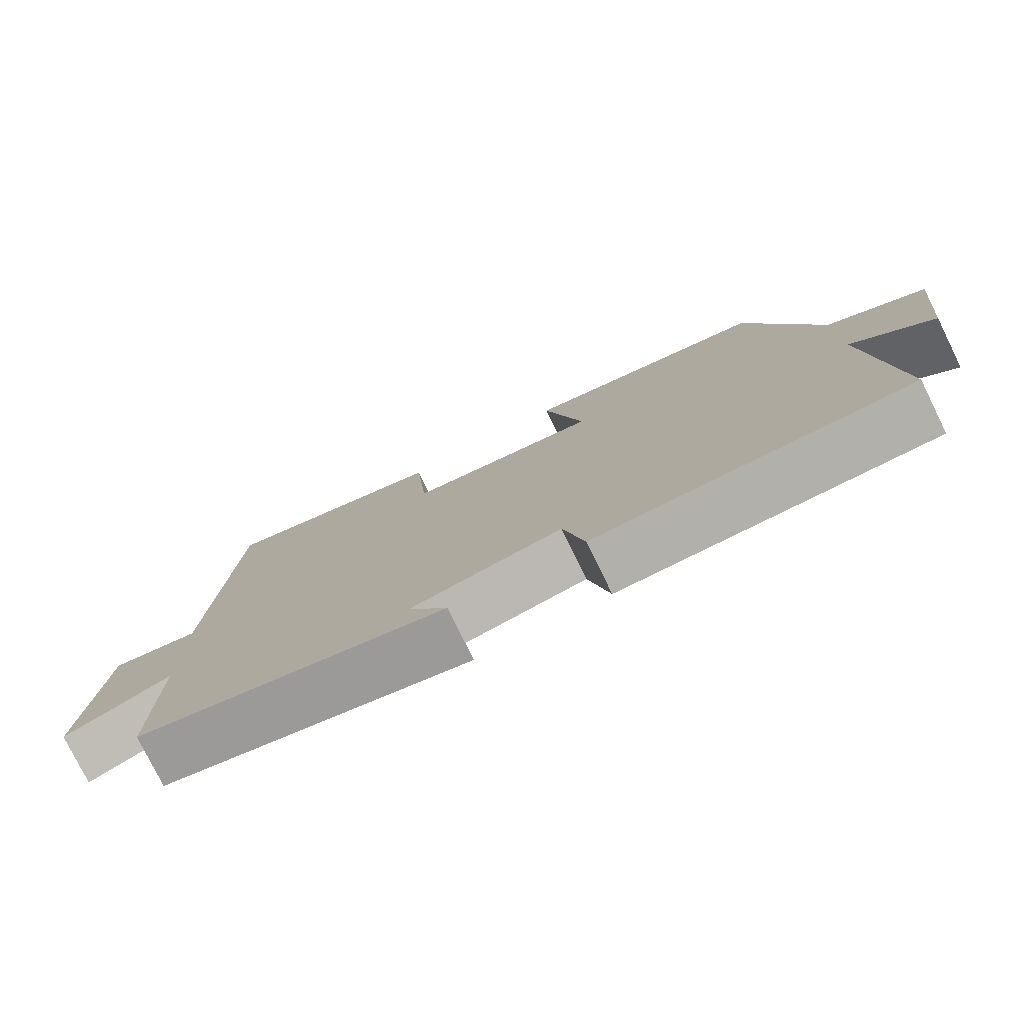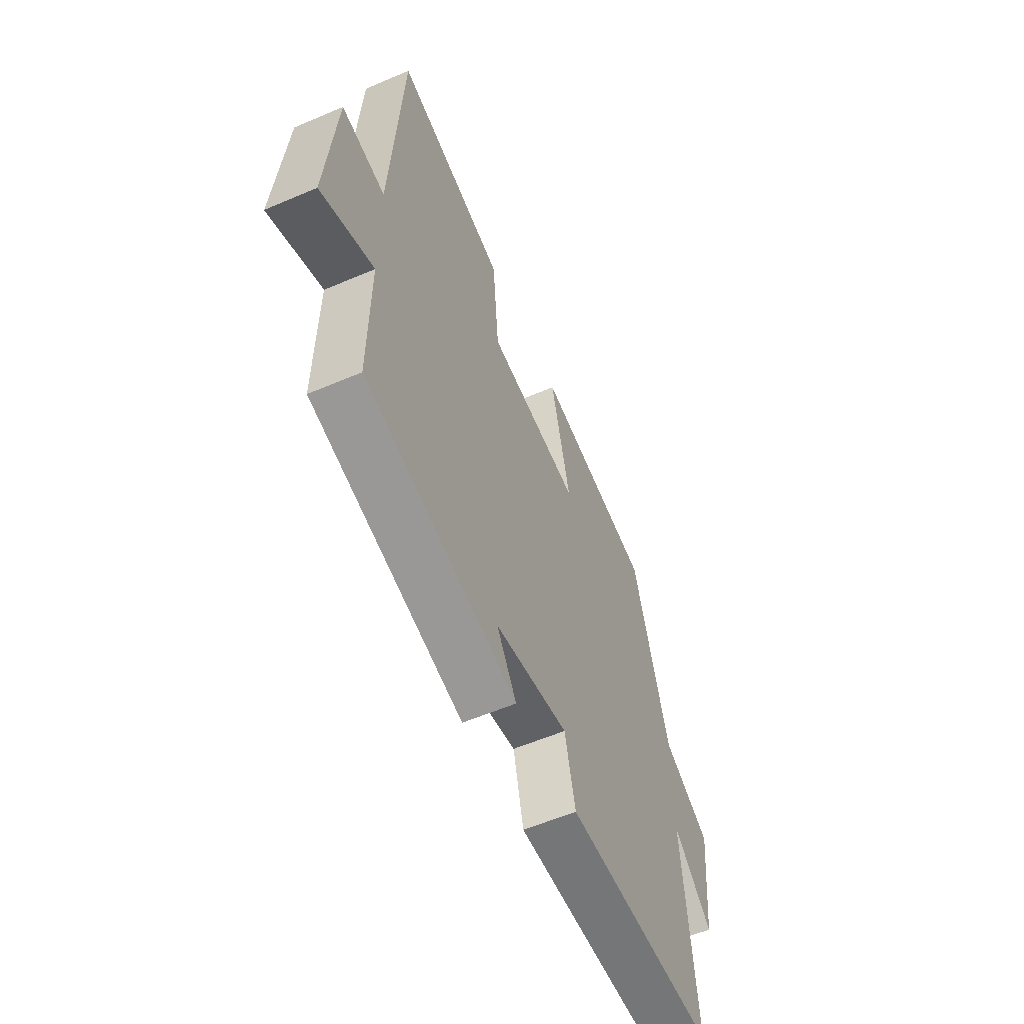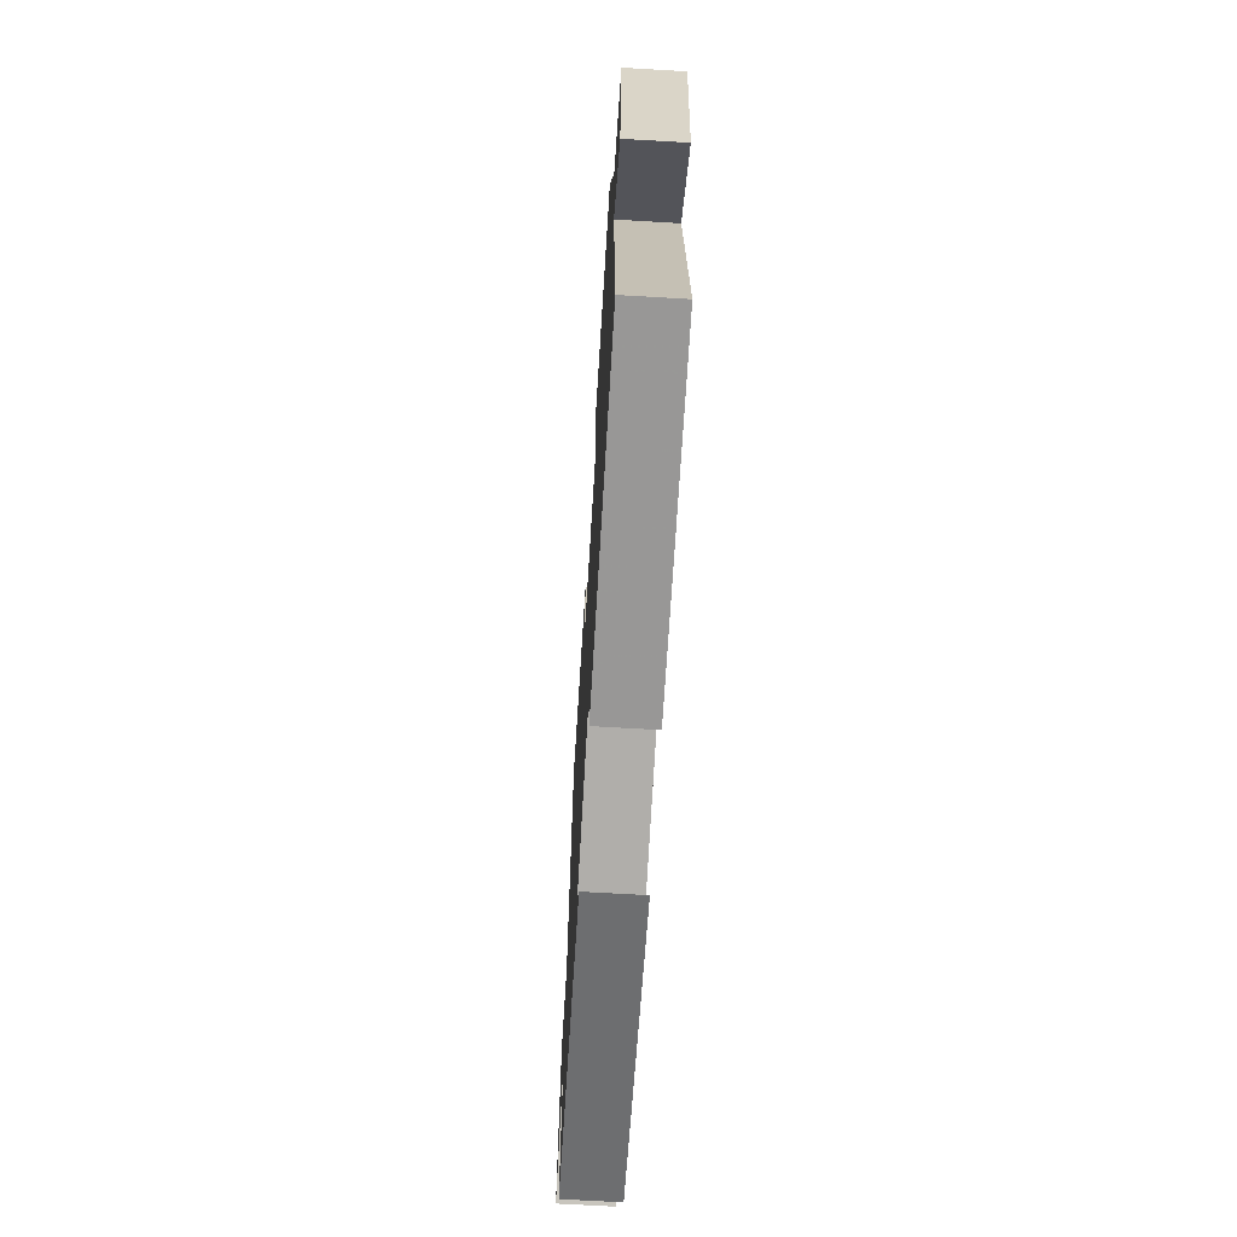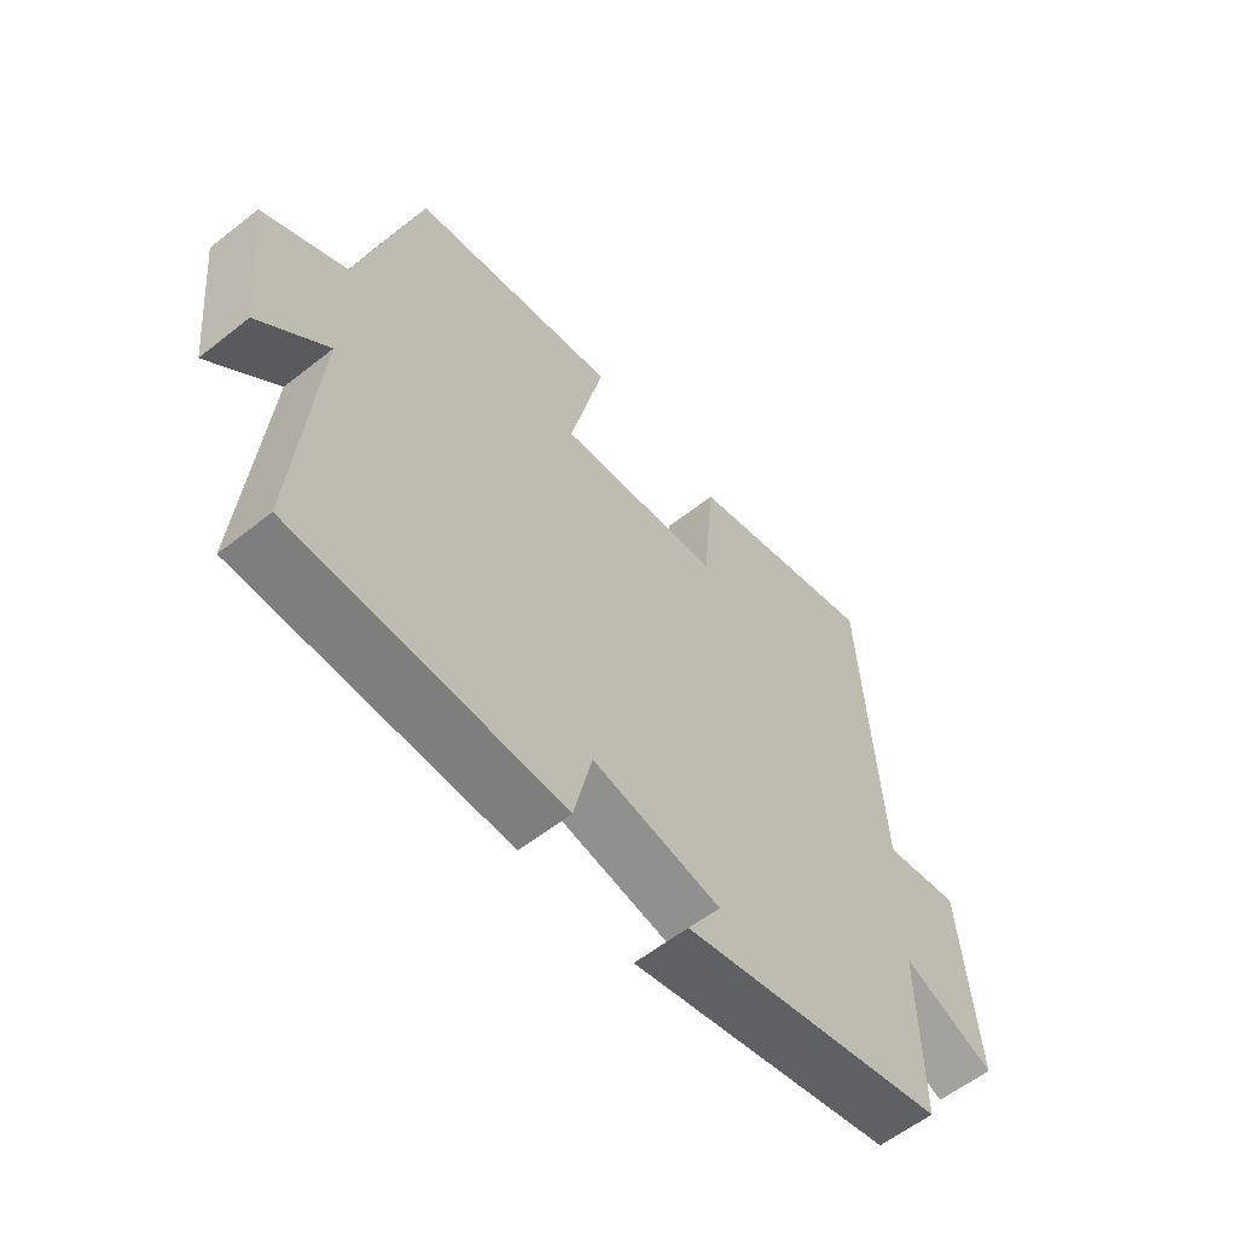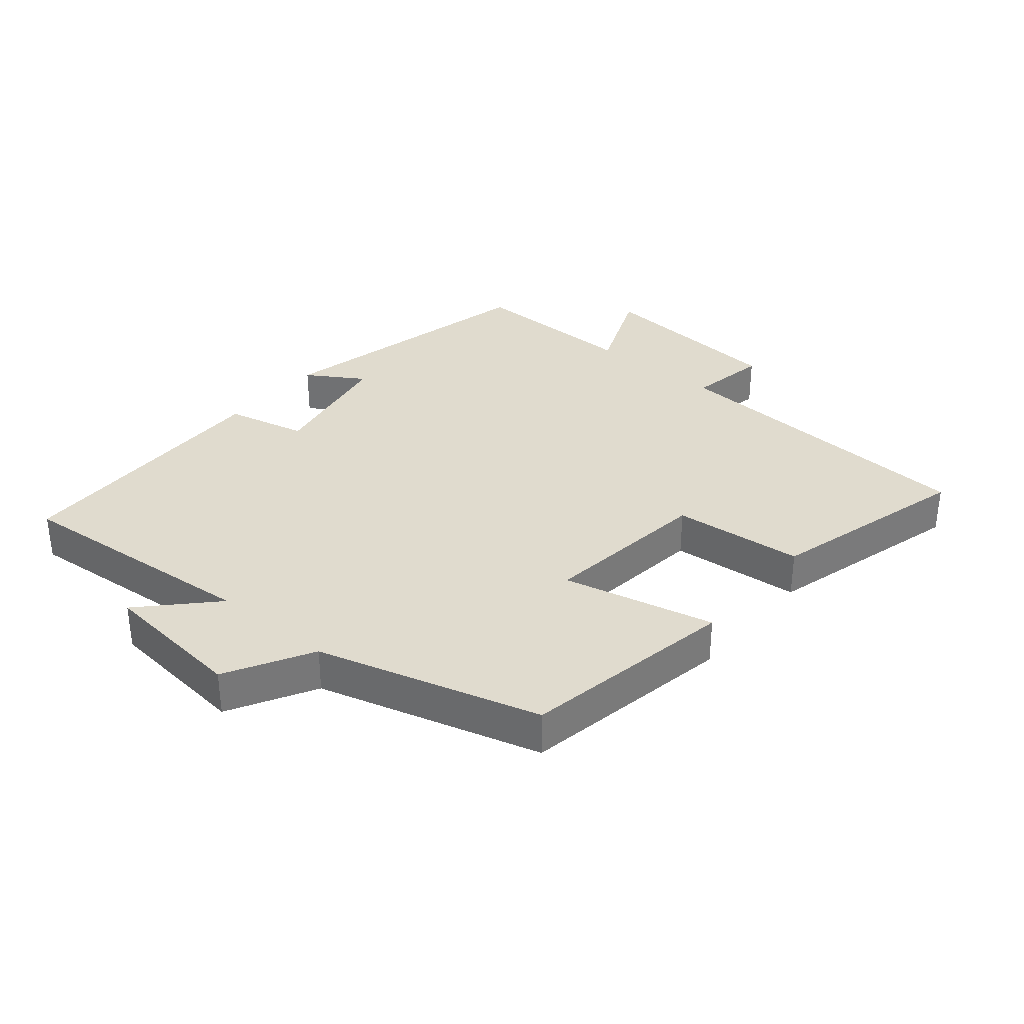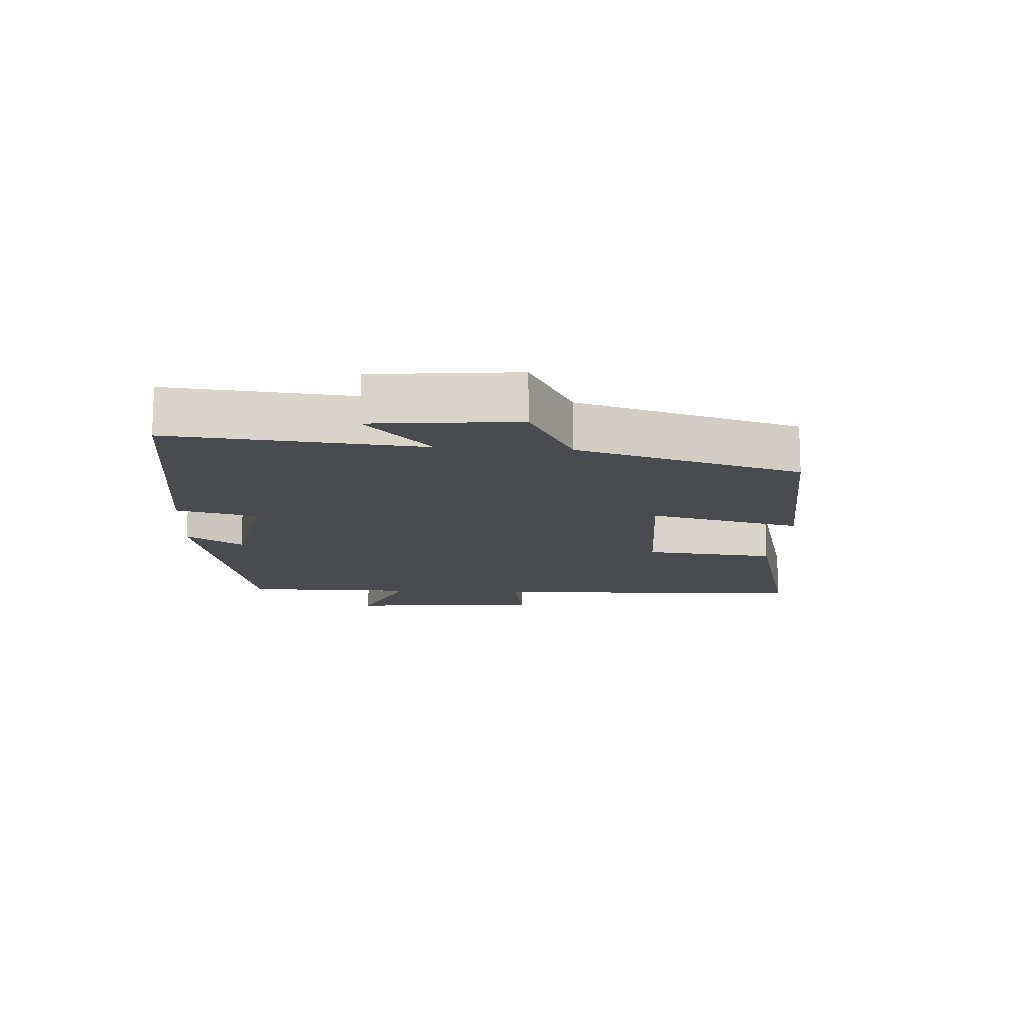
<metadata>
{"format":"obj","ext":"obj","renderer":"f3d","projection":"perspective","resolution":1024,"background":"white","views":[{"elev":-77.9,"azim":-153.8,"up":"+Z"},{"elev":-57.7,"azim":113.9,"up":"+Z"},{"elev":-67.3,"azim":-93.4,"up":"+Z"},{"elev":-58.6,"azim":-50.7,"up":"+Z"},{"elev":33.7,"azim":-50.2,"up":"+Y"},{"elev":-14.0,"azim":-94.0,"up":"+Y"}]}
</metadata>
<code>
v 0.503 0.07 -0.401
v 0.075 0.07 -0.5
v 0.13 0.07 -0.412
v -0.076 0.07 -0.374
v -0.105 0.07 -0.5
v -0.532 0.07 -0.492
v -0.5 0.07 -0.102
v -0.609 0.07 -0.206
v -0.633 0.07 0.02
v -0.5 0.07 0.094
v -0.403 0.07 0.44
v -0.07 0.07 0.5
v -0.124 0.07 0.264
v 0.138 0.07 0.296
v 0.156 0.07 0.5
v 0.469 0.07 0.585
v 0.5 0.07 0.083
v 0.623 0.07 0.105
v 0.649 0.07 -0.197
v 0.5 0.07 -0.135
v 0.503 0 -0.401
v 0.075 0 -0.5
v 0.13 0 -0.412
v -0.076 0 -0.374
v -0.105 0 -0.5
v -0.532 0 -0.492
v -0.5 0 -0.102
v -0.609 0 -0.206
v -0.633 0 0.02
v -0.5 0 0.094
v -0.403 0 0.44
v -0.07 0 0.5
v -0.124 0 0.264
v 0.138 0 0.296
v 0.156 0 0.5
v 0.469 0 0.585
v 0.5 0 0.083
v 0.623 0 0.105
v 0.649 0 -0.197
v 0.5 0 -0.135
f 17 18 19 20
f 16 17 20
f 15 16 20
f 14 15 20
f 13 14 20 1
f 10 11 12 13
f 9 10 13
f 8 9 13
f 7 8 13
f 6 7 13
f 5 6 13
f 4 5 13
f 3 4 13 1
f 1 2 3
f 40 39 38 37
f 40 37 36
f 40 36 35
f 40 35 34
f 21 40 34 33
f 33 32 31 30
f 33 30 29
f 33 29 28
f 33 28 27
f 33 27 26
f 33 26 25
f 33 25 24
f 21 33 24 23
f 23 22 21
f 1 21 22 2
f 2 22 23 3
f 3 23 24 4
f 4 24 25 5
f 5 25 26 6
f 6 26 27 7
f 7 27 28 8
f 8 28 29 9
f 9 29 30 10
f 10 30 31 11
f 11 31 32 12
f 12 32 33 13
f 13 33 34 14
f 14 34 35 15
f 15 35 36 16
f 16 36 37 17
f 17 37 38 18
f 18 38 39 19
f 19 39 40 20
f 20 40 21 1

</code>
